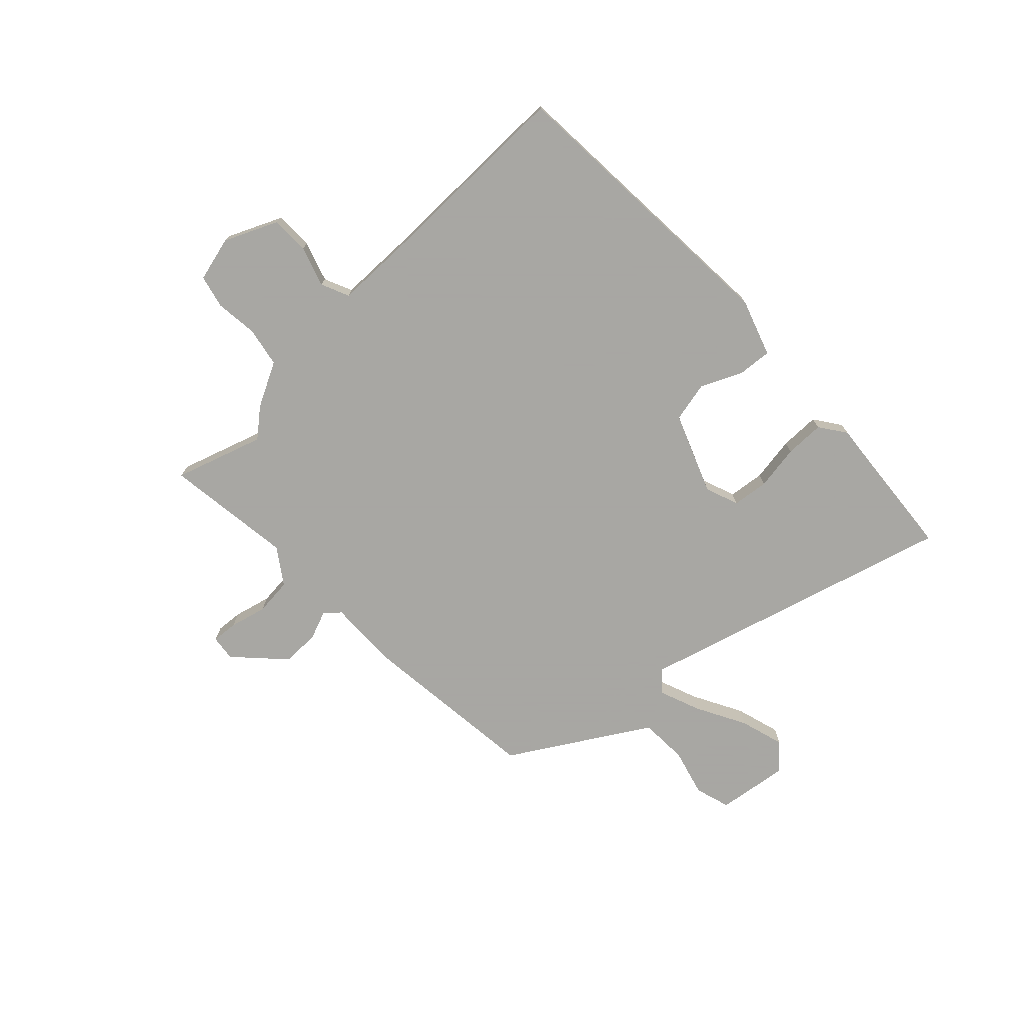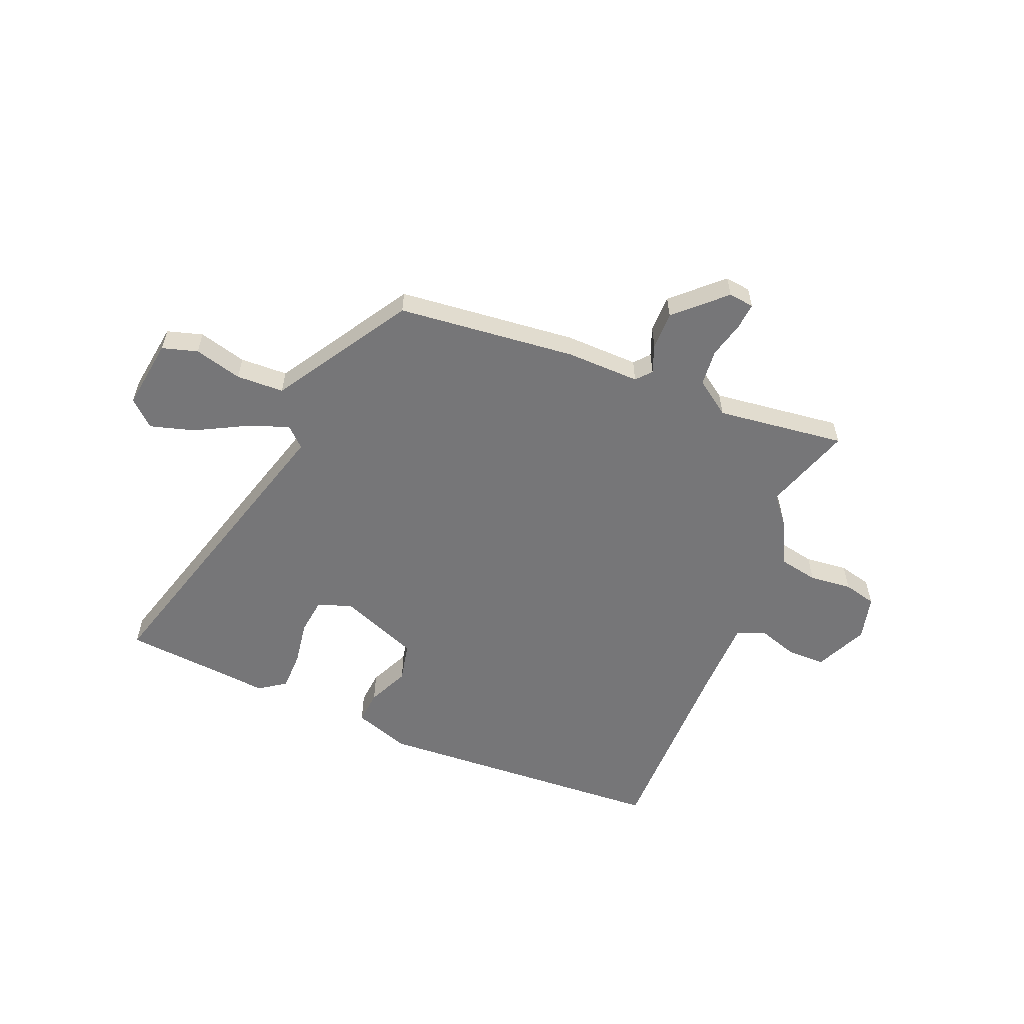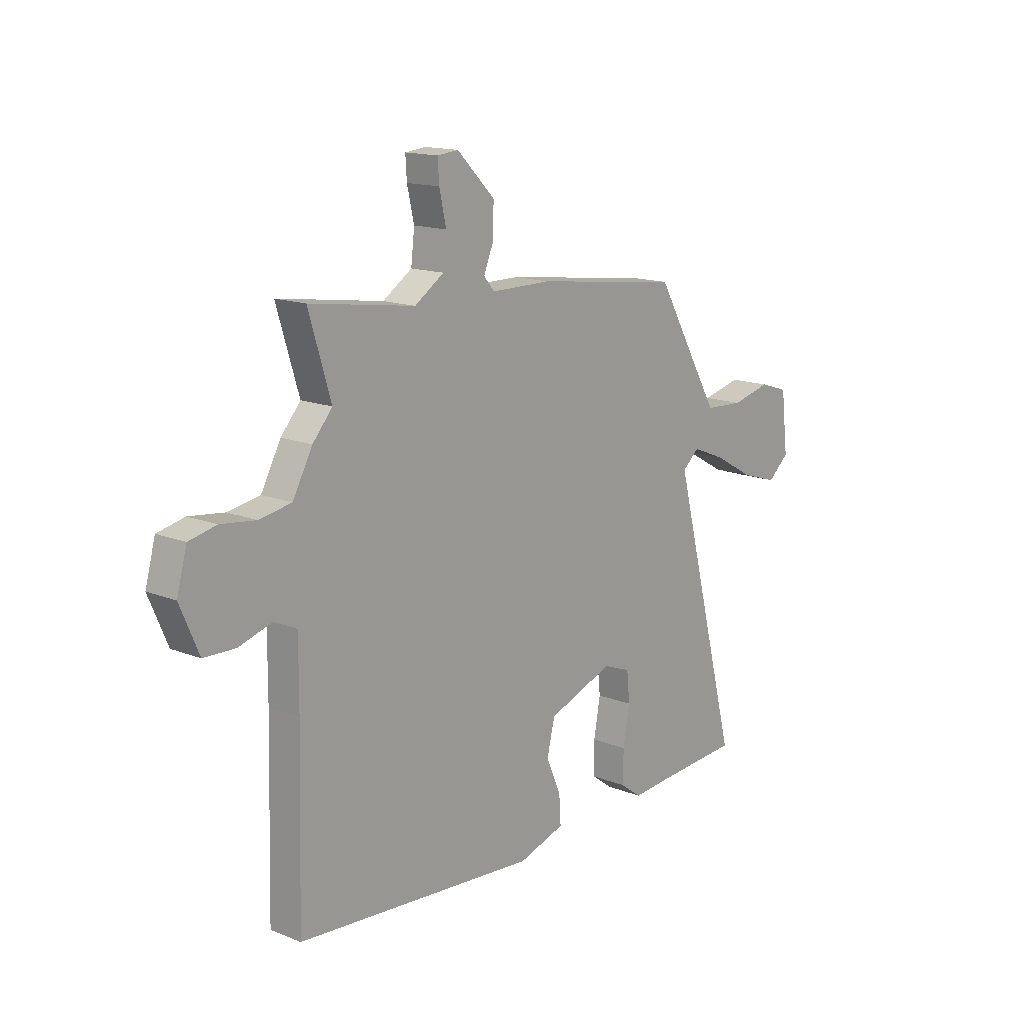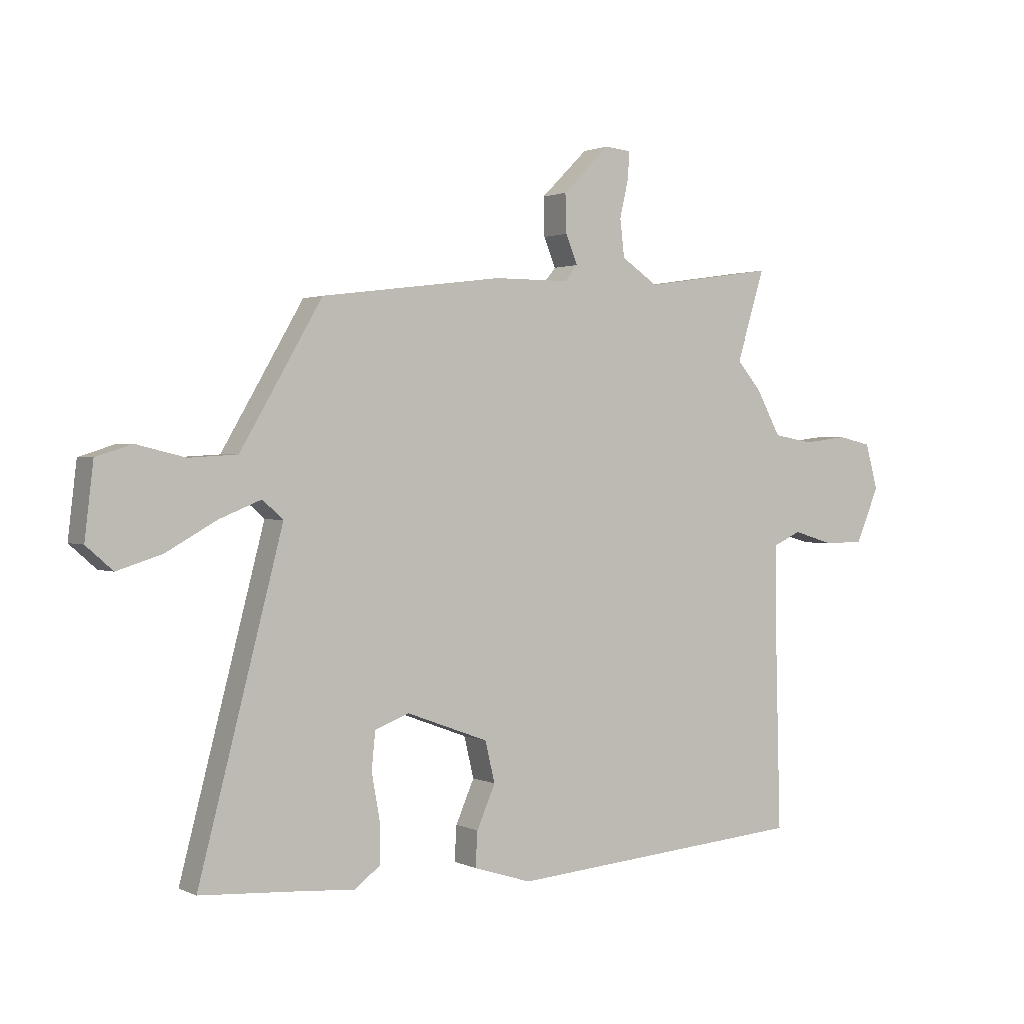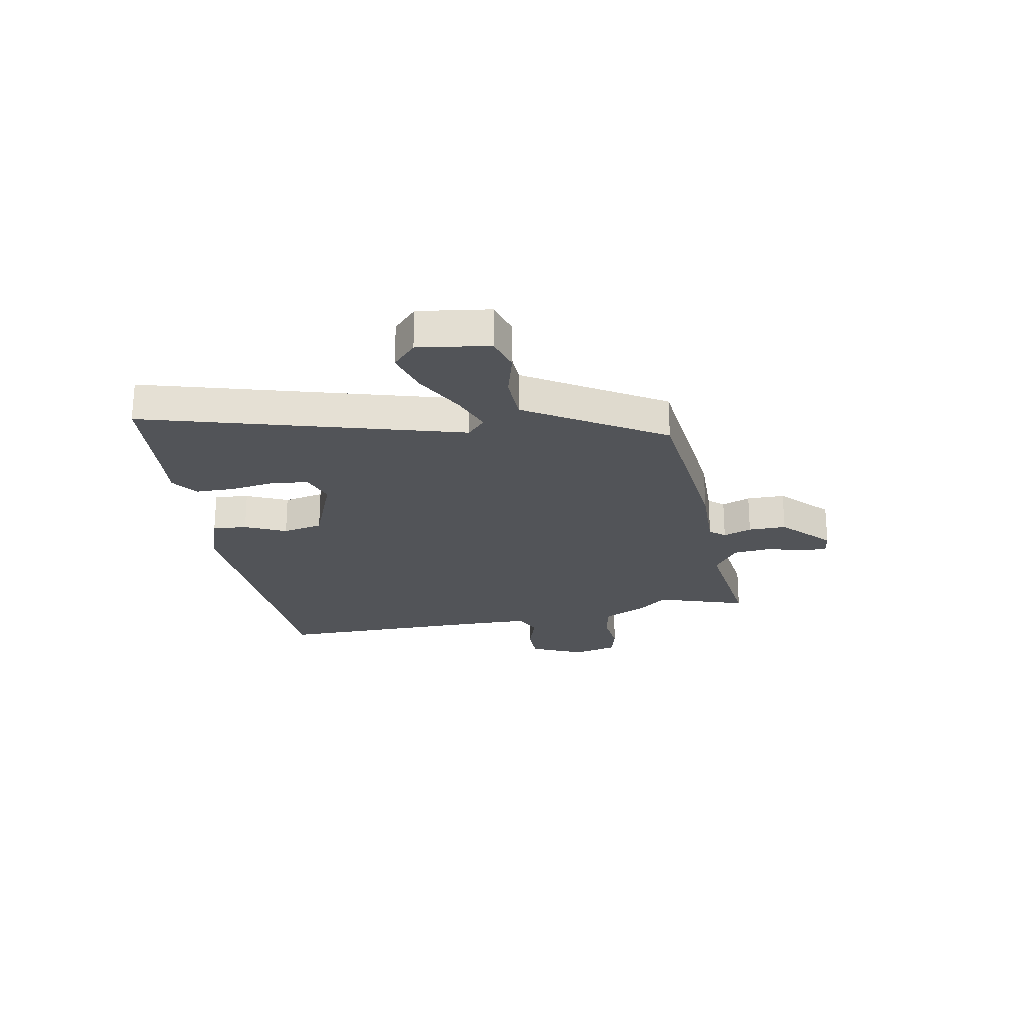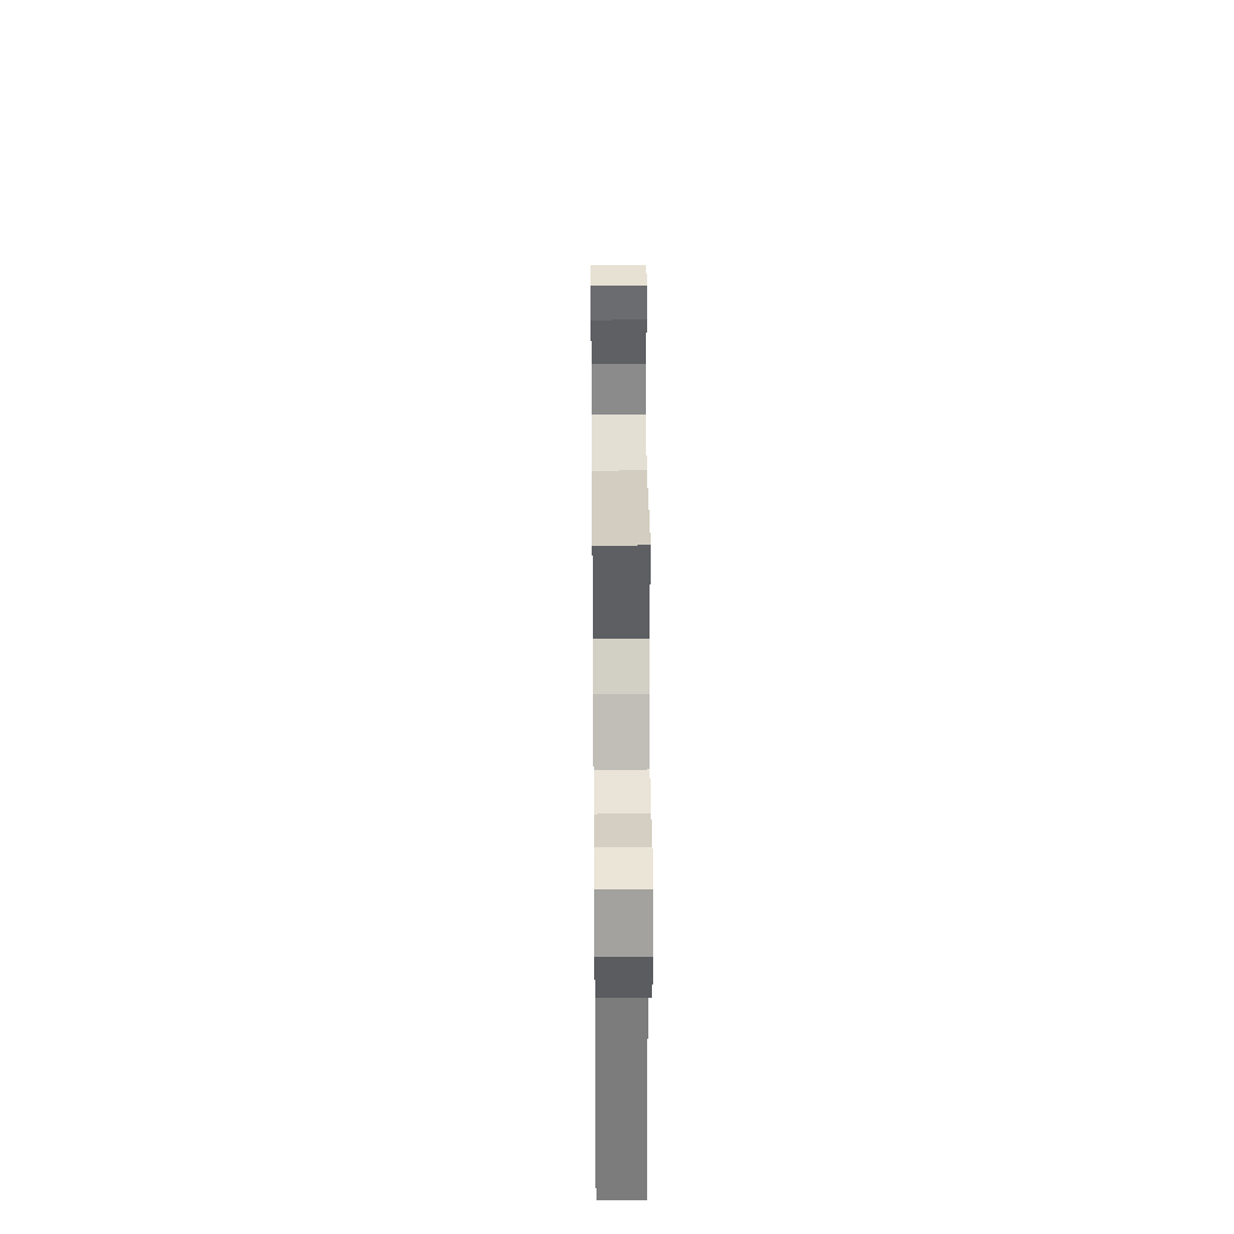
<metadata>
{"format":"obj","ext":"obj","renderer":"f3d","projection":"perspective","resolution":1024,"background":"white","views":[{"elev":-74.4,"azim":132.6,"up":"+Y"},{"elev":-56.9,"azim":-23.6,"up":"+Y"},{"elev":14.9,"azim":130.4,"up":"+Z"},{"elev":1.6,"azim":-32.1,"up":"+Z"},{"elev":-23.3,"azim":-80.7,"up":"+Y"},{"elev":32.8,"azim":89.4,"up":"+Z"}]}
</metadata>
<code>
v -0.392 0.07 0.465
v -0.057 0.07 0.507
v 0.081 0.07 0.507
v 0.105 0.07 0.536
v 0.083 0.07 0.589
v 0.081 0.07 0.66
v 0.168 0.07 0.746
v 0.216 0.07 0.741
v 0.213 0.07 0.692
v 0.197 0.07 0.622
v 0.205 0.07 0.553
v 0.272 0.07 0.508
v 0.513 0.07 0.543
v 0.462 0.07 0.376
v 0.507 0.07 0.324
v 0.552 0.07 0.241
v 0.626 0.07 0.228
v 0.706 0.07 0.238
v 0.768 0.07 0.224
v 0.791 0.07 0.14
v 0.748 0.07 0.04
v 0.676 0.07 0.038
v 0.6 0.07 0.061
v 0.548 0.07 0.037
v 0.549 0.07 -0.108
v 0.559 0.07 -0.489
v 0.005 0.07 -0.533
v -0.102 0.07 -0.499
v -0.098 0.07 -0.435
v -0.064 0.07 -0.357
v -0.082 0.07 -0.282
v -0.233 0.07 -0.226
v -0.296 0.07 -0.25
v -0.303 0.07 -0.318
v -0.288 0.07 -0.402
v -0.287 0.07 -0.476
v -0.336 0.07 -0.512
v -0.424 0.07 -0.505
v -0.619 0.07 -0.492
v -0.464 0.07 0.101
v -0.502 0.07 0.135
v -0.579 0.07 0.104
v -0.672 0.07 0.052
v -0.755 0.07 0.026
v -0.804 0.07 0.069
v -0.788 0.07 0.203
v -0.722 0.07 0.224
v -0.632 0.07 0.202
v -0.543 0.07 0.207
v -0.483 0.07 0.309
v -0.392 0 0.465
v -0.057 0 0.507
v 0.081 0 0.507
v 0.105 0 0.536
v 0.083 0 0.589
v 0.081 0 0.66
v 0.168 0 0.746
v 0.216 0 0.741
v 0.213 0 0.692
v 0.197 0 0.622
v 0.205 0 0.553
v 0.272 0 0.508
v 0.513 0 0.543
v 0.462 0 0.376
v 0.507 0 0.324
v 0.552 0 0.241
v 0.626 0 0.228
v 0.706 0 0.238
v 0.768 0 0.224
v 0.791 0 0.14
v 0.748 0 0.04
v 0.676 0 0.038
v 0.6 0 0.061
v 0.548 0 0.037
v 0.549 0 -0.108
v 0.559 0 -0.489
v 0.005 0 -0.533
v -0.102 0 -0.499
v -0.098 0 -0.435
v -0.064 0 -0.357
v -0.082 0 -0.282
v -0.233 0 -0.226
v -0.296 0 -0.25
v -0.303 0 -0.318
v -0.288 0 -0.402
v -0.287 0 -0.476
v -0.336 0 -0.512
v -0.424 0 -0.505
v -0.619 0 -0.492
v -0.464 0 0.101
v -0.502 0 0.135
v -0.579 0 0.104
v -0.672 0 0.052
v -0.755 0 0.026
v -0.804 0 0.069
v -0.788 0 0.203
v -0.722 0 0.224
v -0.632 0 0.202
v -0.543 0 0.207
v -0.483 0 0.309
f 45 46 47 48
f 45 48 49
f 42 43 44 45
f 41 42 45 49
f 40 41 49 50
f 38 39 40
f 37 38 40
f 34 35 36 37
f 33 34 37 40
f 32 33 40 50
f 27 28 29 30
f 25 26 27 30
f 24 25 30 31
f 20 21 22 23
f 18 19 20 23
f 17 18 23 24
f 16 17 24 31
f 14 15 16 31
f 12 13 14 31
f 7 8 9 10
f 7 10 11
f 4 5 6 7
f 4 7 11
f 3 4 11 12
f 1 2 3
f 12 31 32 50
f 1 3 12 50
f 98 97 96 95
f 99 98 95
f 95 94 93 92
f 99 95 92 91
f 100 99 91 90
f 90 89 88
f 90 88 87
f 87 86 85 84
f 90 87 84 83
f 100 90 83 82
f 80 79 78 77
f 80 77 76 75
f 81 80 75 74
f 73 72 71 70
f 73 70 69 68
f 74 73 68 67
f 81 74 67 66
f 81 66 65 64
f 81 64 63 62
f 60 59 58 57
f 61 60 57
f 57 56 55 54
f 61 57 54
f 62 61 54 53
f 53 52 51
f 100 82 81 62
f 100 62 53 51
f 1 51 52 2
f 2 52 53 3
f 3 53 54 4
f 4 54 55 5
f 5 55 56 6
f 6 56 57 7
f 7 57 58 8
f 8 58 59 9
f 9 59 60 10
f 10 60 61 11
f 11 61 62 12
f 12 62 63 13
f 13 63 64 14
f 14 64 65 15
f 15 65 66 16
f 16 66 67 17
f 17 67 68 18
f 18 68 69 19
f 19 69 70 20
f 20 70 71 21
f 21 71 72 22
f 22 72 73 23
f 23 73 74 24
f 24 74 75 25
f 25 75 76 26
f 26 76 77 27
f 27 77 78 28
f 28 78 79 29
f 29 79 80 30
f 30 80 81 31
f 31 81 82 32
f 32 82 83 33
f 33 83 84 34
f 34 84 85 35
f 35 85 86 36
f 36 86 87 37
f 37 87 88 38
f 38 88 89 39
f 39 89 90 40
f 40 90 91 41
f 41 91 92 42
f 42 92 93 43
f 43 93 94 44
f 44 94 95 45
f 45 95 96 46
f 46 96 97 47
f 47 97 98 48
f 48 98 99 49
f 49 99 100 50
f 50 100 51 1

</code>
